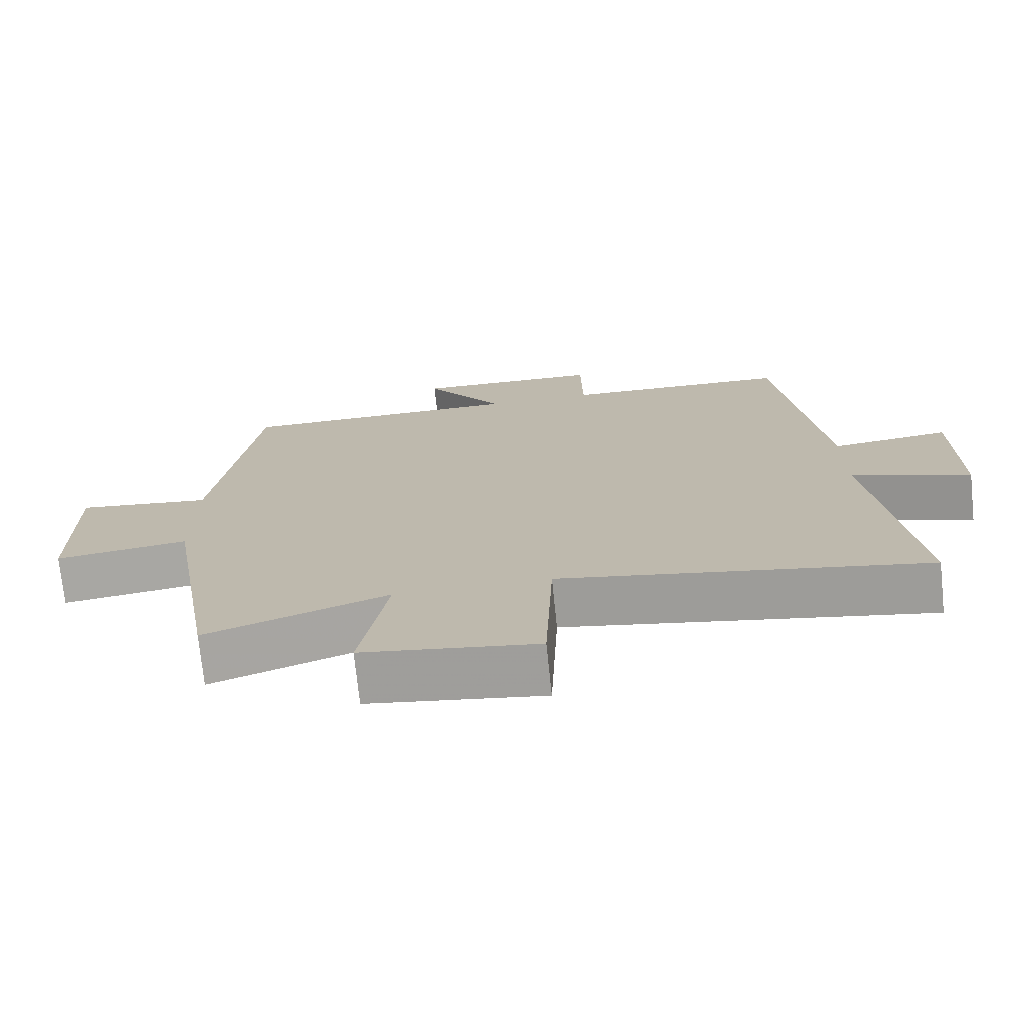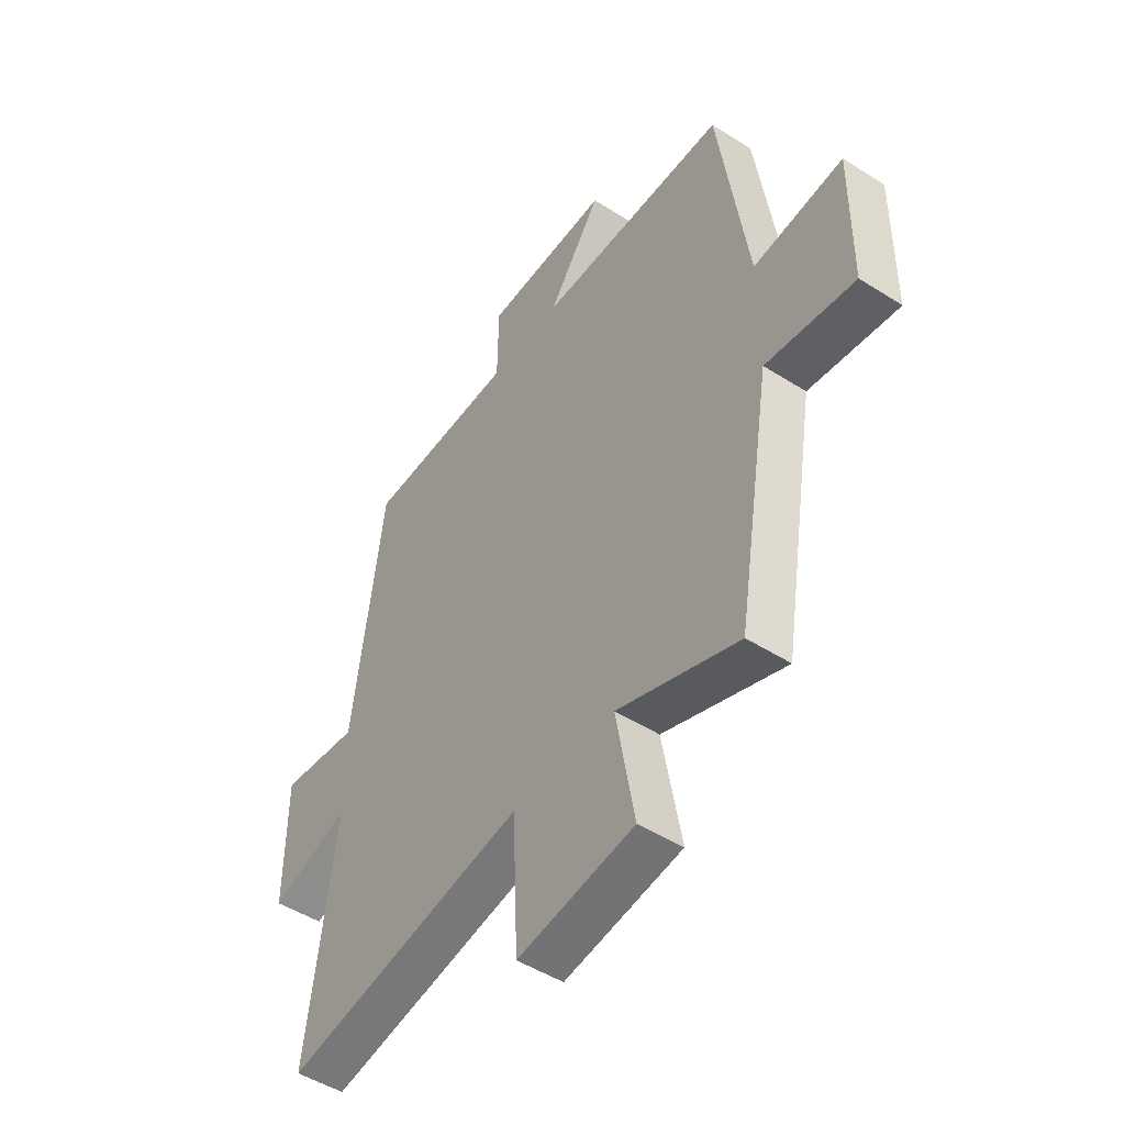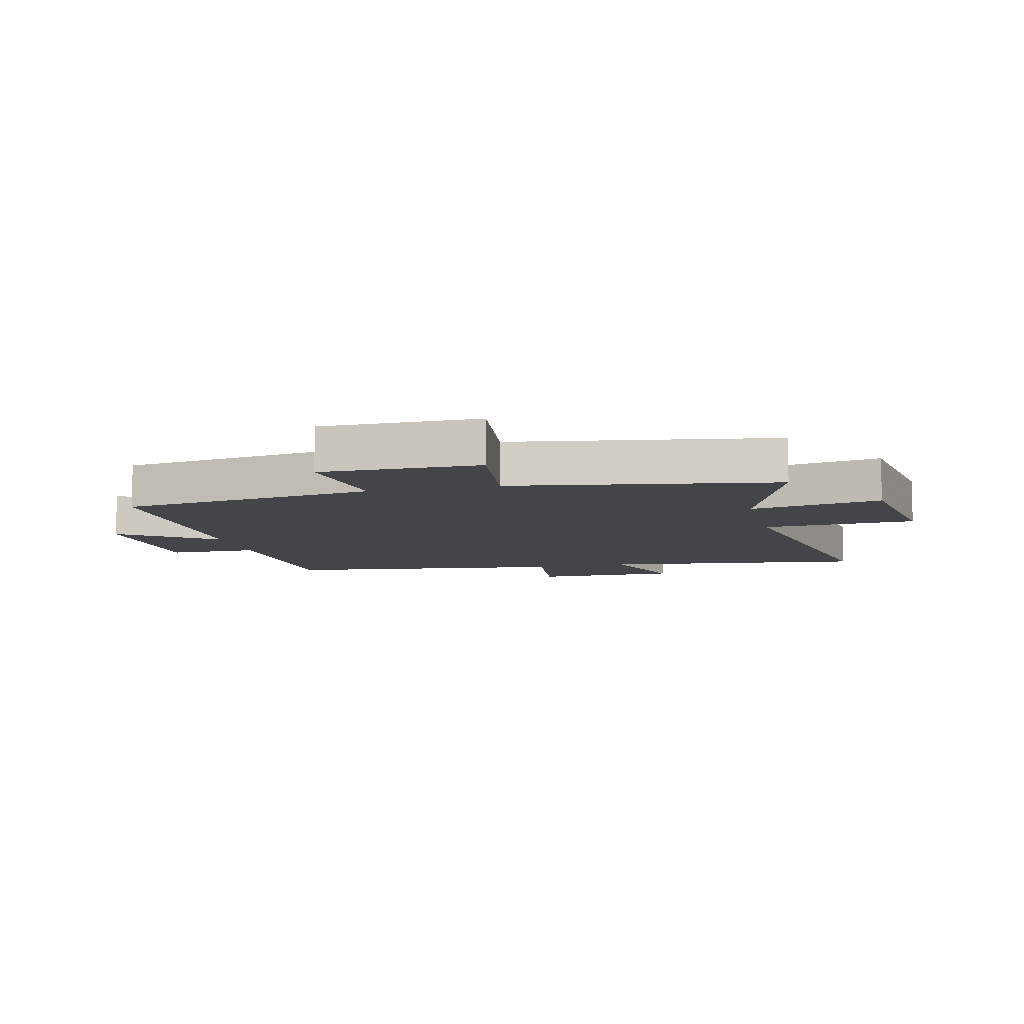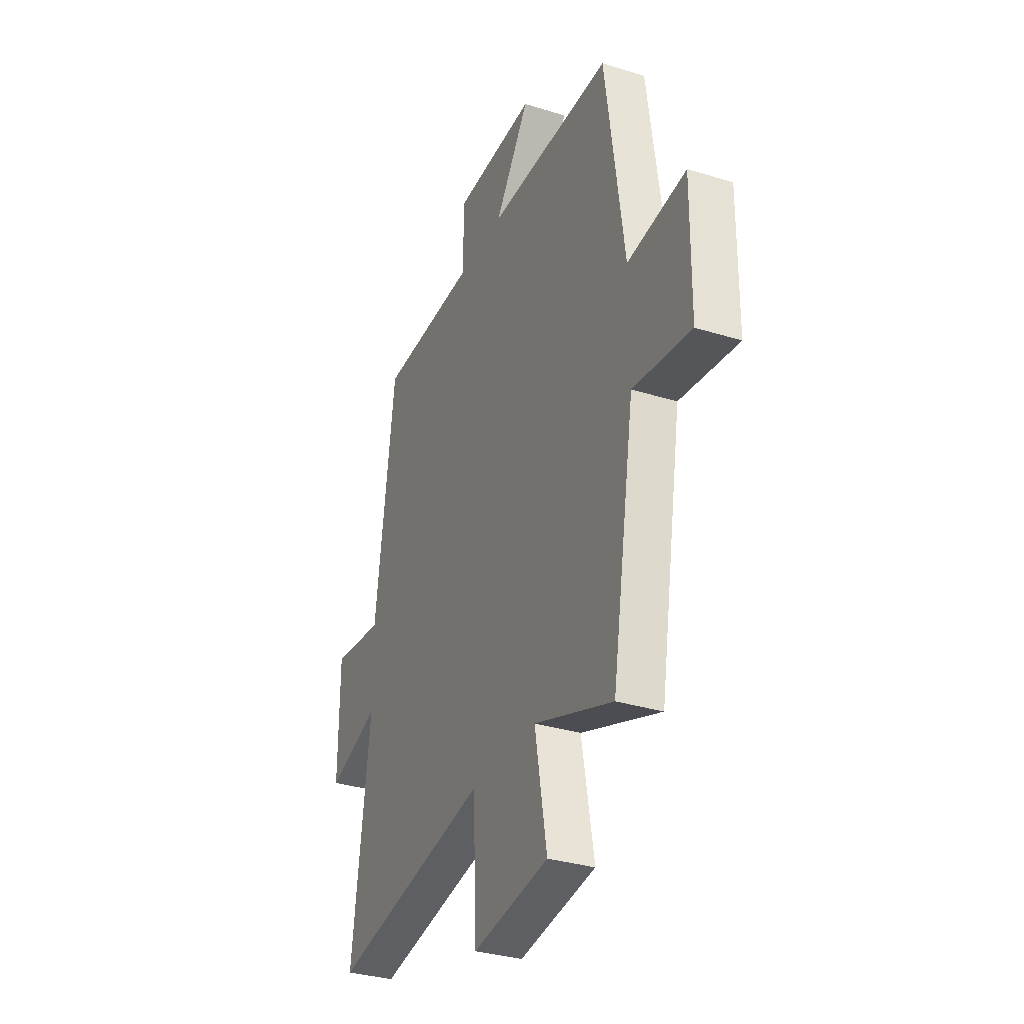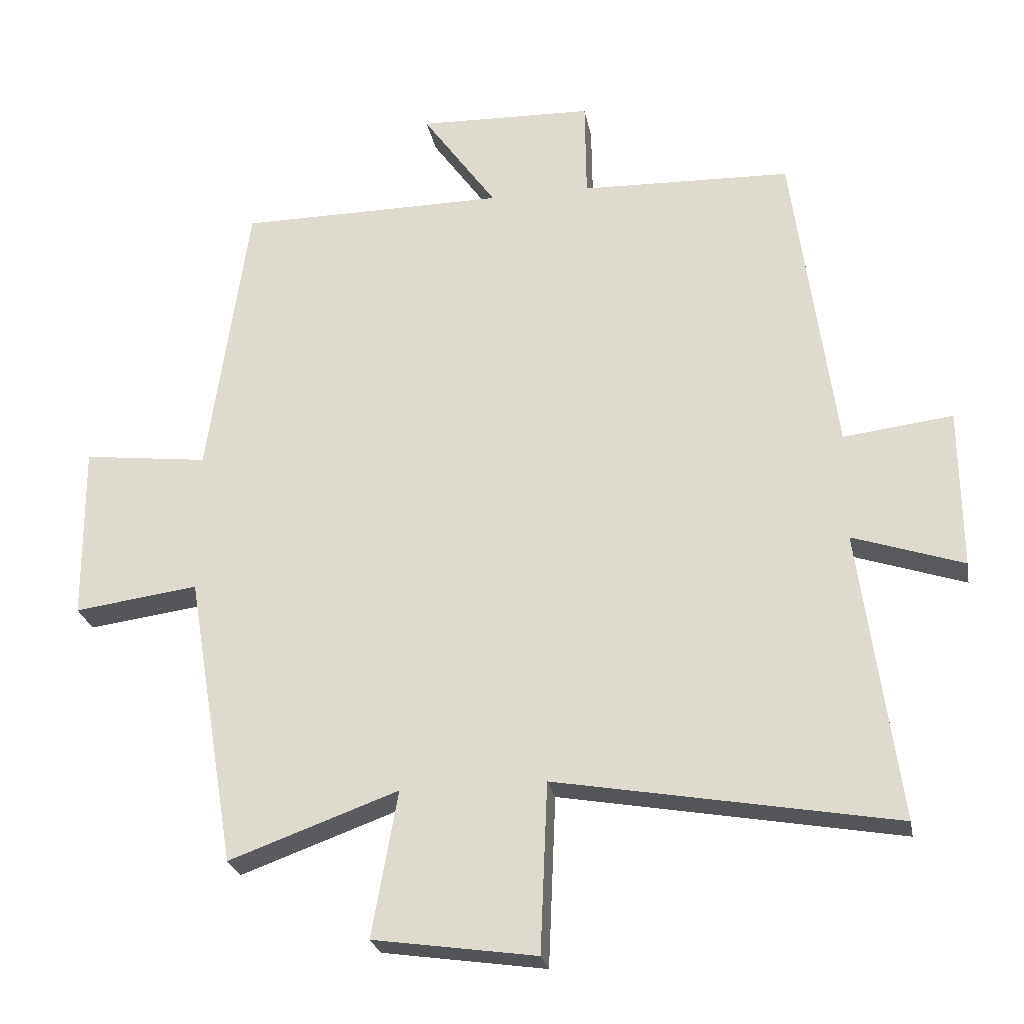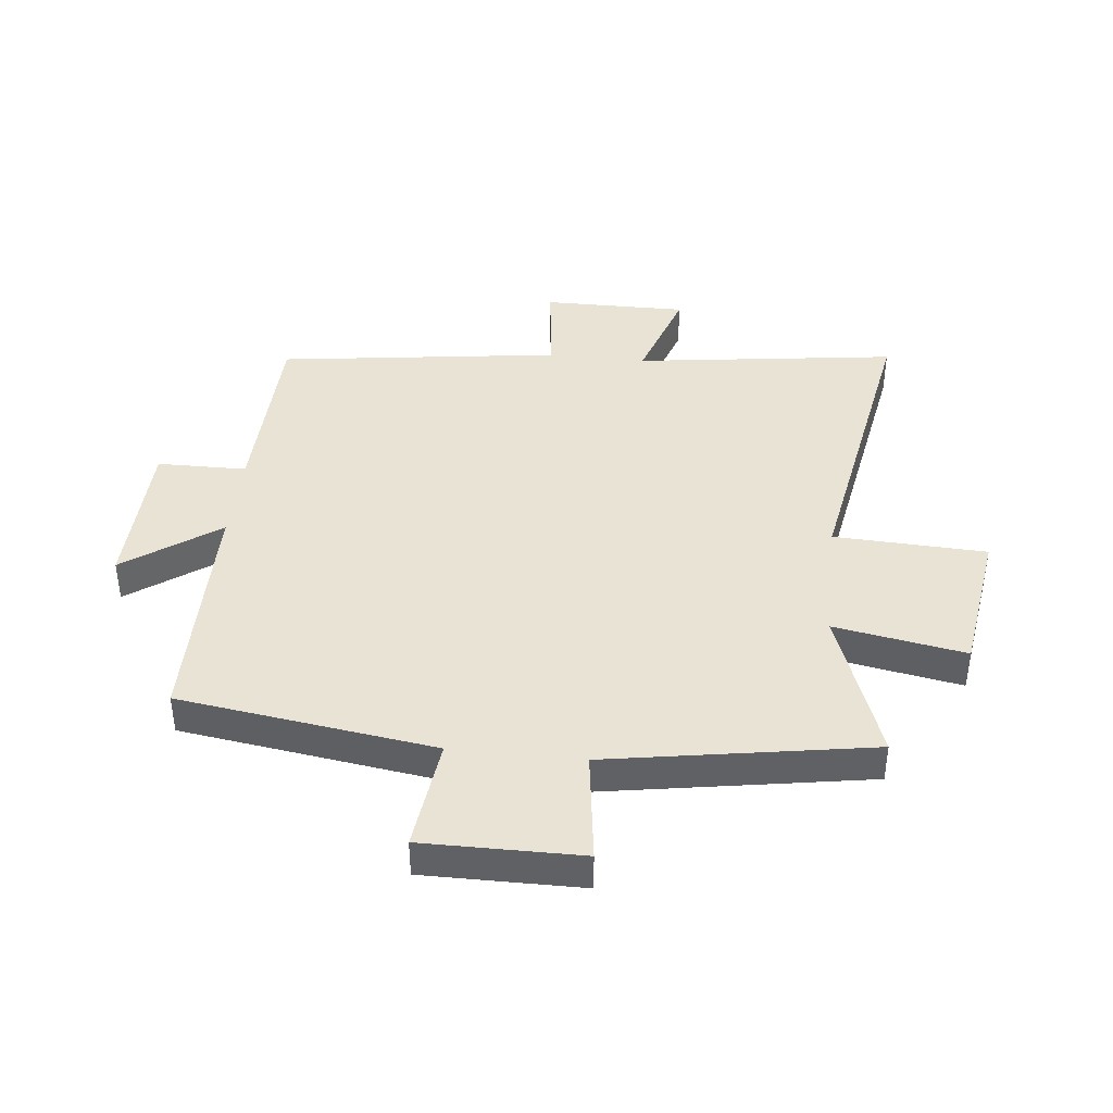
<metadata>
{"format":"obj","ext":"obj","renderer":"f3d","projection":"perspective","resolution":1024,"background":"white","views":[{"elev":-73.3,"azim":-174.1,"up":"+Z"},{"elev":-48.8,"azim":54.7,"up":"+Z"},{"elev":-8.7,"azim":103.8,"up":"+Y"},{"elev":-32.8,"azim":66.7,"up":"+Z"},{"elev":-25.5,"azim":-169.5,"up":"+Z"},{"elev":41.3,"azim":96.1,"up":"+Y"}]}
</metadata>
<code>
v 0.439 0.07 0.498
v 0.5 0.07 0.068
v 0.689 0.07 0.091
v 0.687 0.07 -0.175
v 0.5 0.07 -0.15
v 0.426 0.07 -0.592
v 0.171 0.07 -0.5
v 0.21 0.07 -0.72
v -0.036 0.07 -0.756
v -0.047 0.07 -0.5
v -0.559 0.07 -0.591
v -0.5 0.07 -0.151
v -0.667 0.07 -0.207
v -0.665 0.07 0.035
v -0.5 0.07 0.015
v -0.436 0.07 0.49
v -0.118 0.07 0.5
v -0.116 0.07 0.65
v 0.148 0.07 0.658
v 0.036 0.07 0.5
v 0.439 0 0.498
v 0.5 0 0.068
v 0.689 0 0.091
v 0.687 0 -0.175
v 0.5 0 -0.15
v 0.426 0 -0.592
v 0.171 0 -0.5
v 0.21 0 -0.72
v -0.036 0 -0.756
v -0.047 0 -0.5
v -0.559 0 -0.591
v -0.5 0 -0.151
v -0.667 0 -0.207
v -0.665 0 0.035
v -0.5 0 0.015
v -0.436 0 0.49
v -0.118 0 0.5
v -0.116 0 0.65
v 0.148 0 0.658
v 0.036 0 0.5
f 17 18 19 20
f 15 16 17 20
f 15 20 1 2
f 12 13 14 15
f 12 15 2
f 10 11 12 2
f 7 8 9 10
f 7 10 2 3
f 5 6 7
f 5 7 3
f 3 4 5
f 40 39 38 37
f 40 37 36 35
f 22 21 40 35
f 35 34 33 32
f 22 35 32
f 22 32 31 30
f 30 29 28 27
f 23 22 30 27
f 27 26 25
f 23 27 25
f 25 24 23
f 1 21 22 2
f 2 22 23 3
f 3 23 24 4
f 4 24 25 5
f 5 25 26 6
f 6 26 27 7
f 7 27 28 8
f 8 28 29 9
f 9 29 30 10
f 10 30 31 11
f 11 31 32 12
f 12 32 33 13
f 13 33 34 14
f 14 34 35 15
f 15 35 36 16
f 16 36 37 17
f 17 37 38 18
f 18 38 39 19
f 19 39 40 20
f 20 40 21 1

</code>
